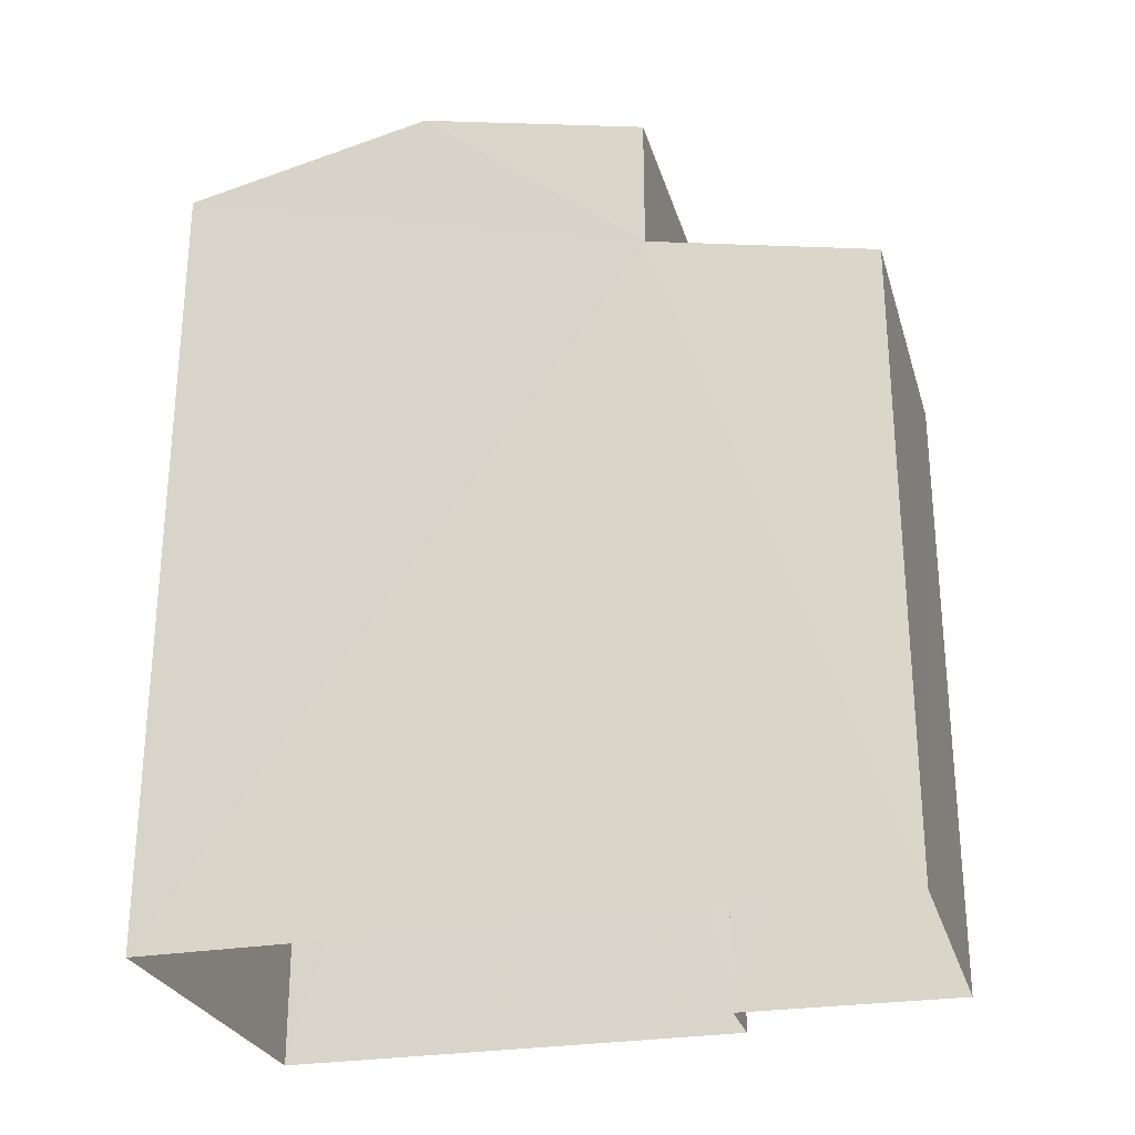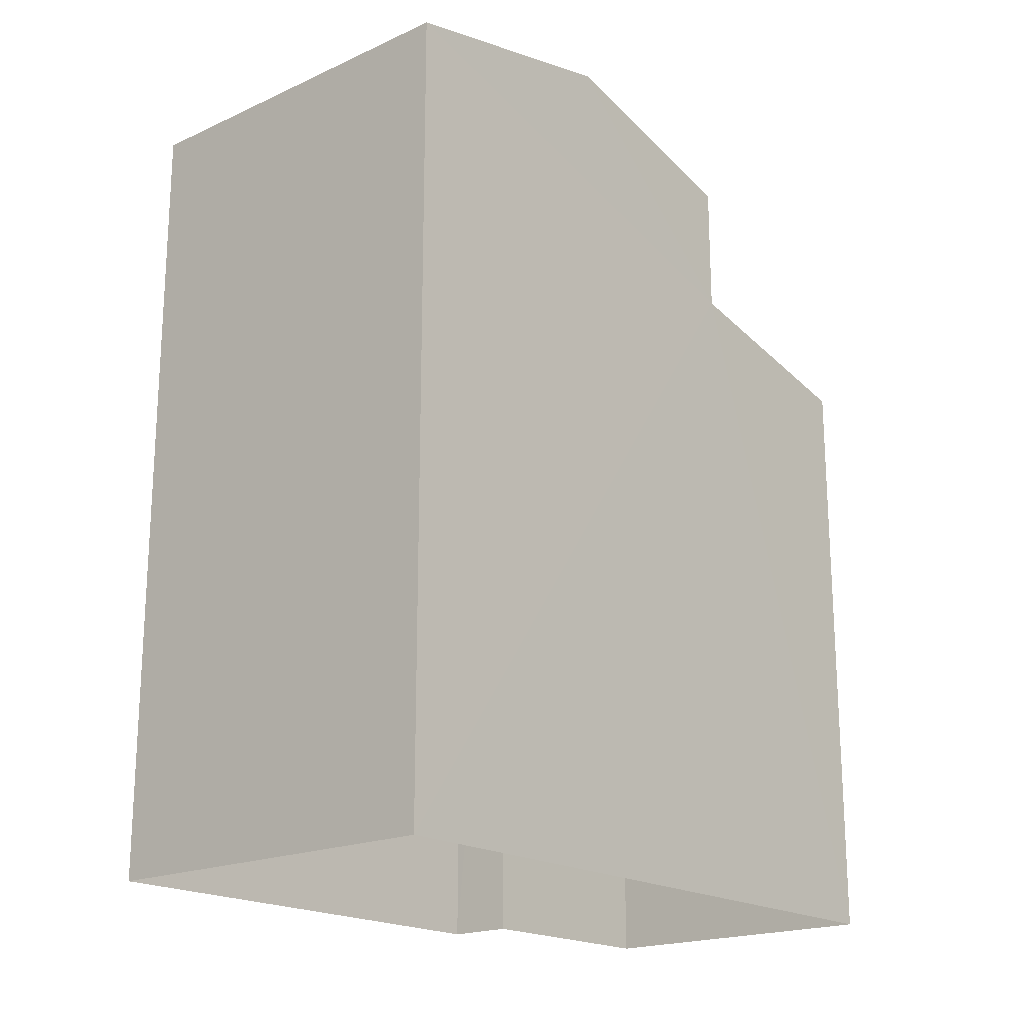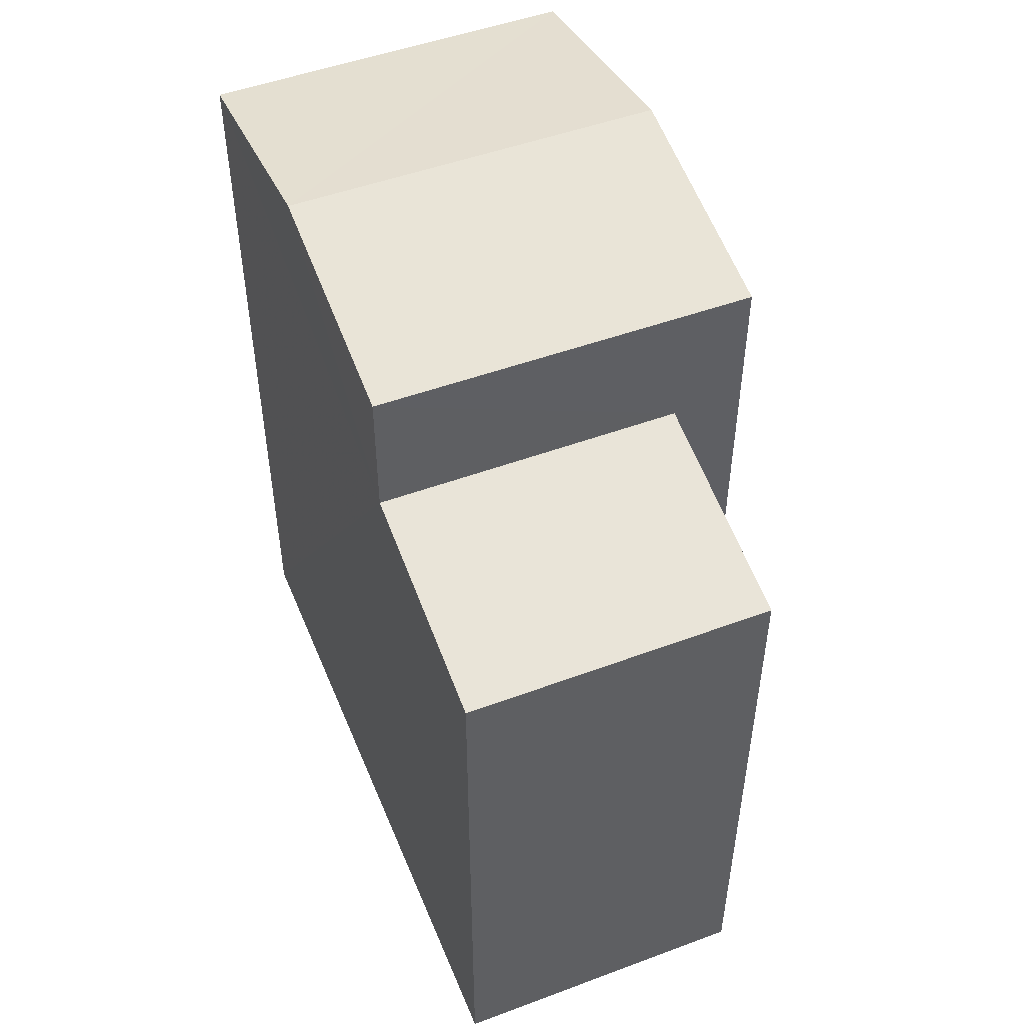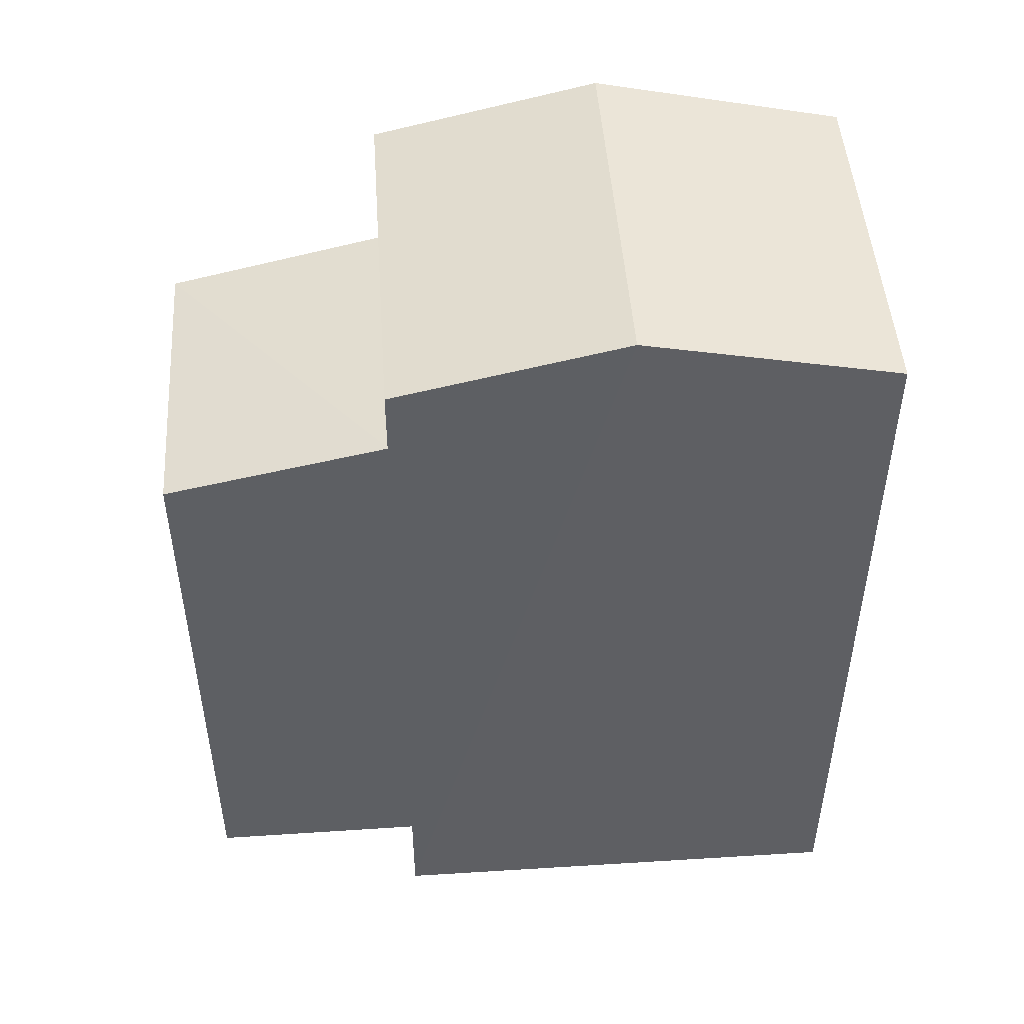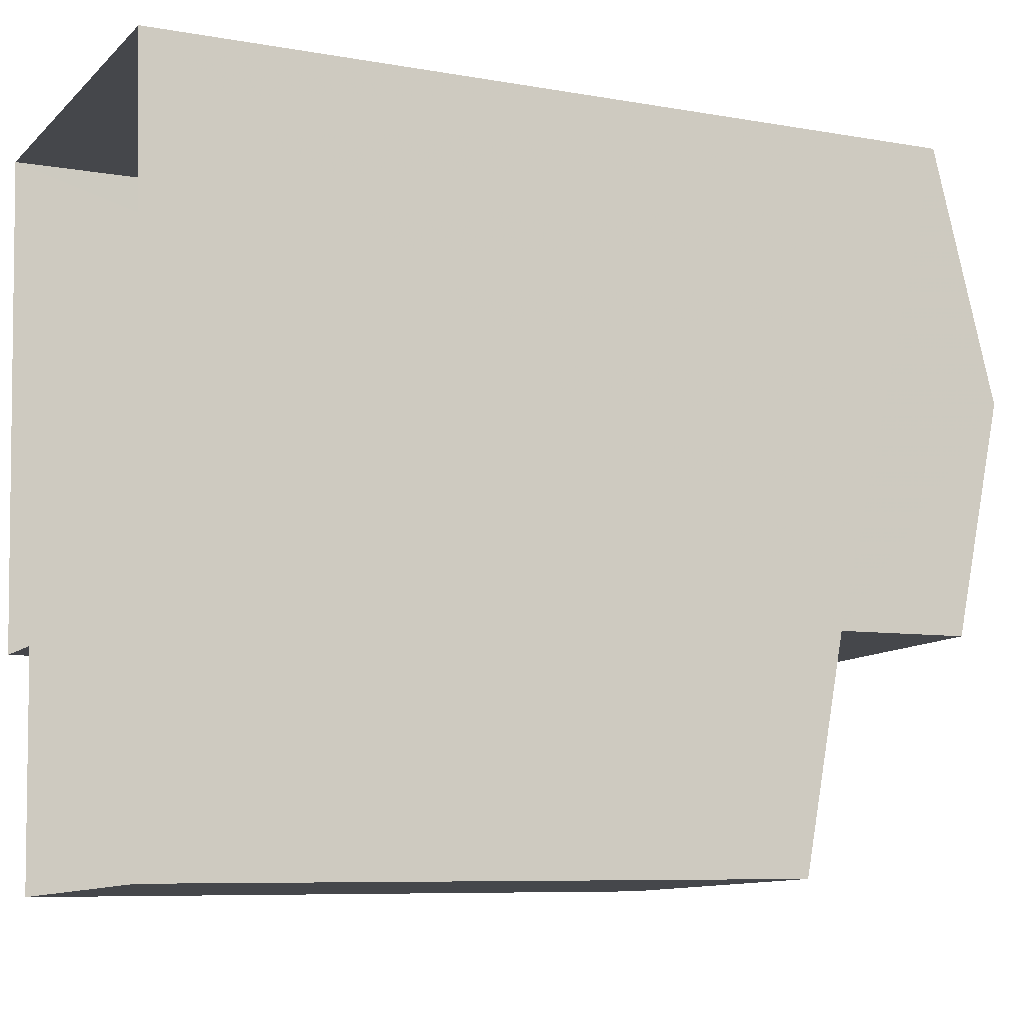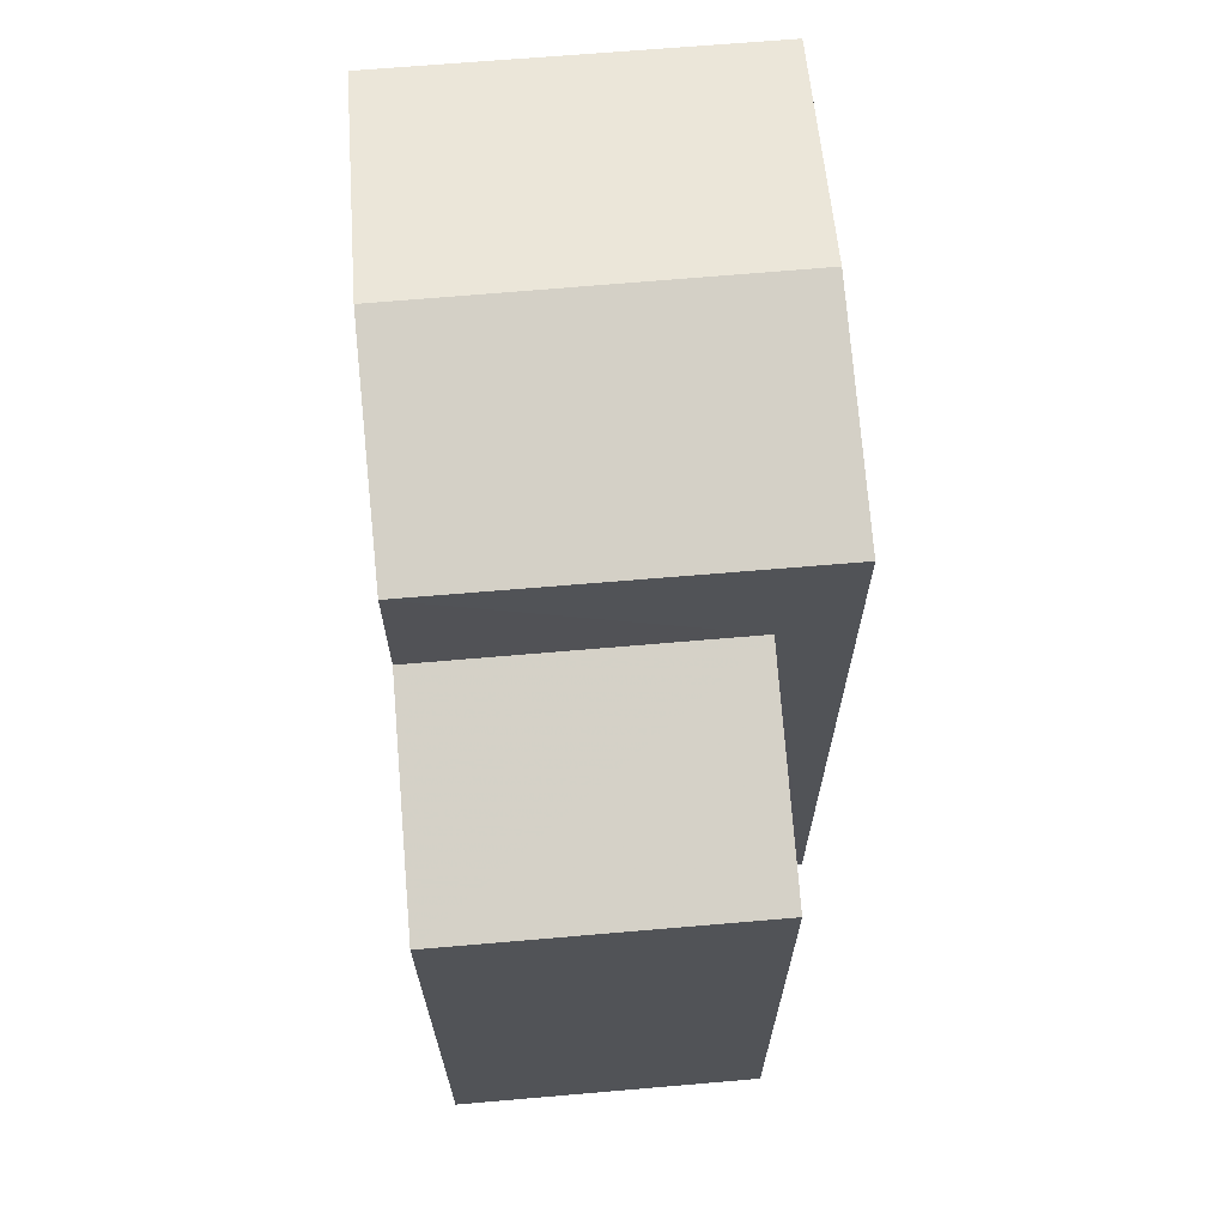
<metadata>
{"format":"obj","ext":"obj","renderer":"f3d","projection":"perspective","resolution":1024,"background":"white","views":[{"elev":-26.8,"azim":-77.7,"up":"+Z"},{"elev":-19.3,"azim":-142.6,"up":"+Z"},{"elev":50.0,"azim":-25.0,"up":"+Z"},{"elev":48.4,"azim":83.0,"up":"+Z"},{"elev":-7.8,"azim":-116.7,"up":"+Y"},{"elev":67.7,"azim":-7.9,"up":"+Z"}]}
</metadata>
<code>
v -3.74e+05 -1.045e+05 23.51
v -3.74e+05 -1.045e+05 23.51
v -3.74e+05 -1.045e+05 23.51
v -3.74e+05 -1.045e+05 23.51
v -3.74e+05 -1.045e+05 23.51
v -3.74e+05 -1.045e+05 23.51
v -3.74e+05 -1.045e+05 33.45
v -3.74e+05 -1.045e+05 33.45
v -3.74e+05 -1.045e+05 34.11
v -3.74e+05 -1.045e+05 34.11
v -3.74e+05 -1.045e+05 33.45
v -3.74e+05 -1.045e+05 33.45
v -3.74e+05 -1.045e+05 31.77
v -3.74e+05 -1.045e+05 31.17
v -3.74e+05 -1.045e+05 31.16
v -3.74e+05 -1.045e+05 31.78
f 1 2 3
f 3 2 4
f 1 5 2
f 4 2 6
f 7 8 9
f 10 7 9
f 11 12 10
f 9 11 10
f 13 14 15
f 13 16 14
f 2 5 13
f 5 12 13
f 13 11 16
f 13 12 11
f 8 1 3
f 8 7 1
f 9 8 16
f 11 9 16
f 8 3 16
f 16 3 4
f 16 4 14
f 12 5 10
f 5 1 10
f 1 7 10
f 15 4 6
f 15 14 4
f 2 15 6
f 2 13 15

</code>
